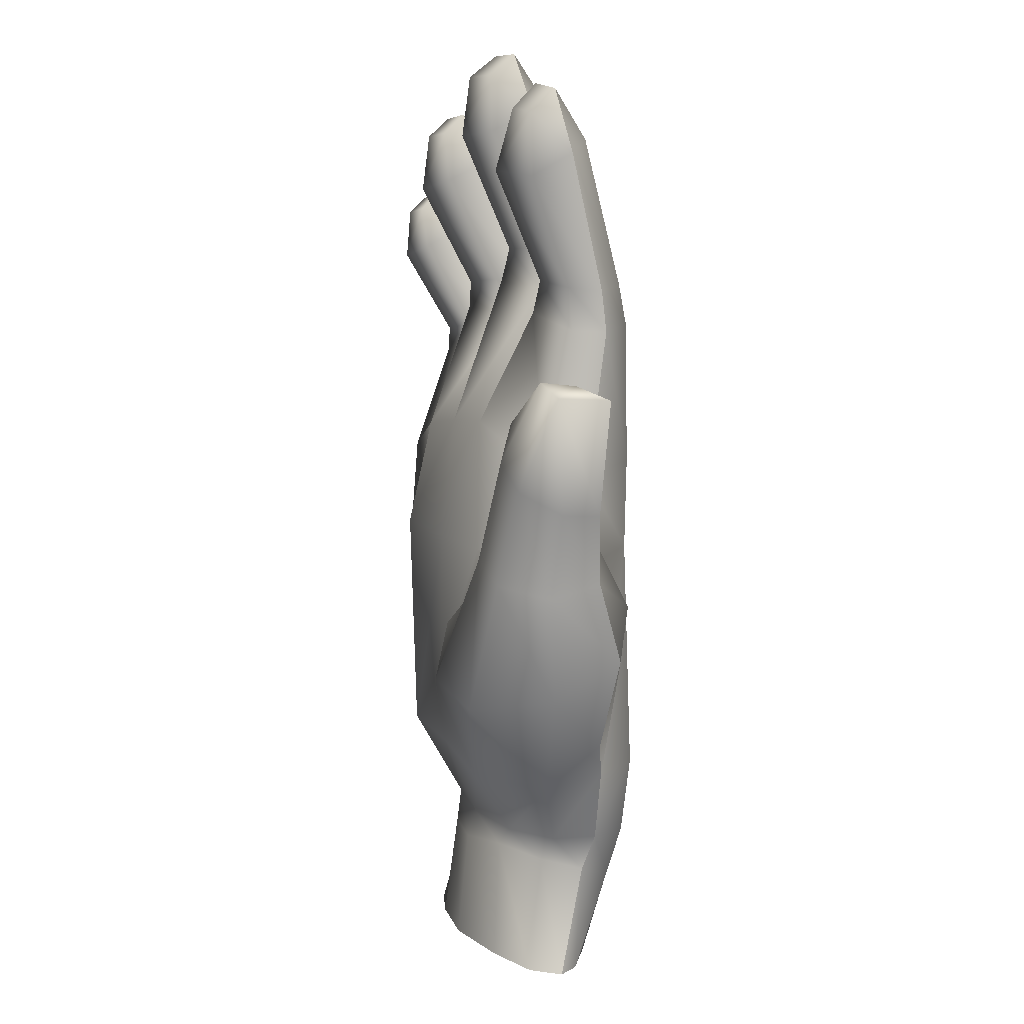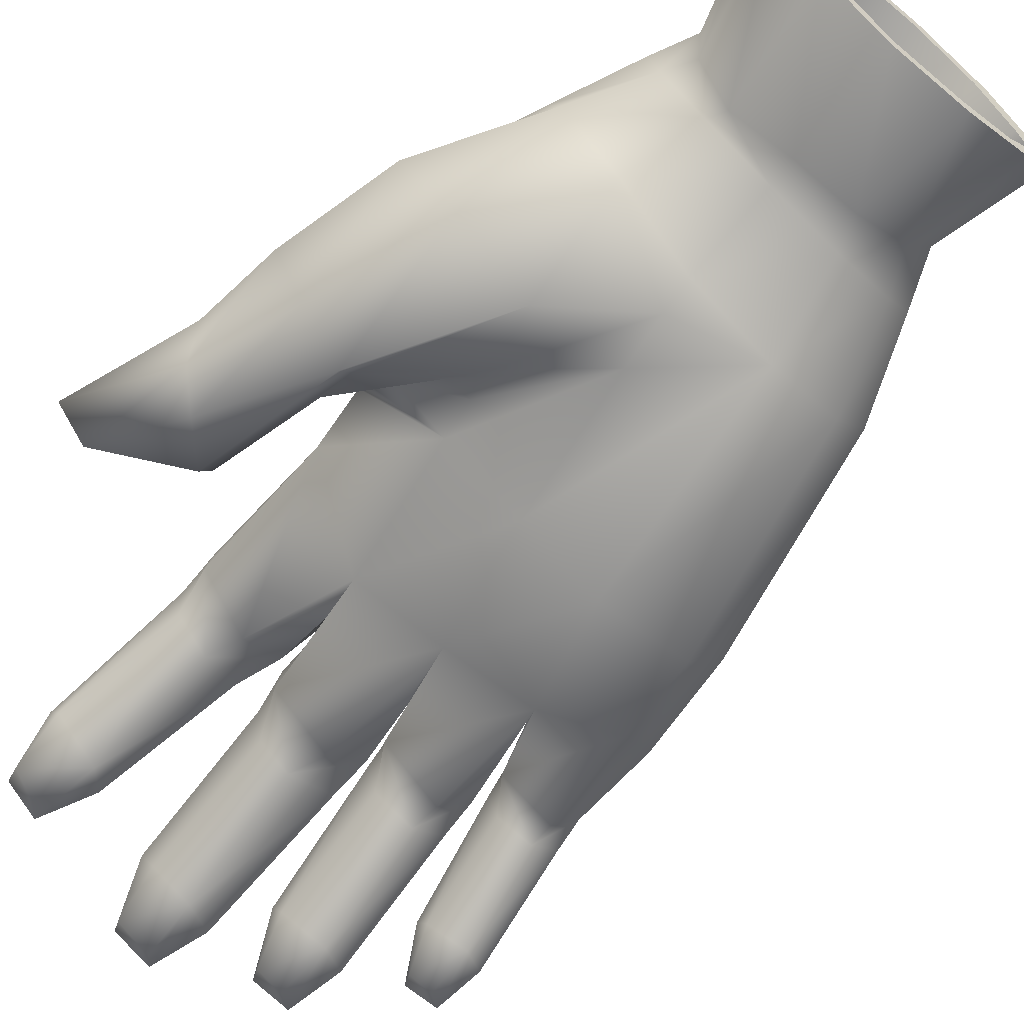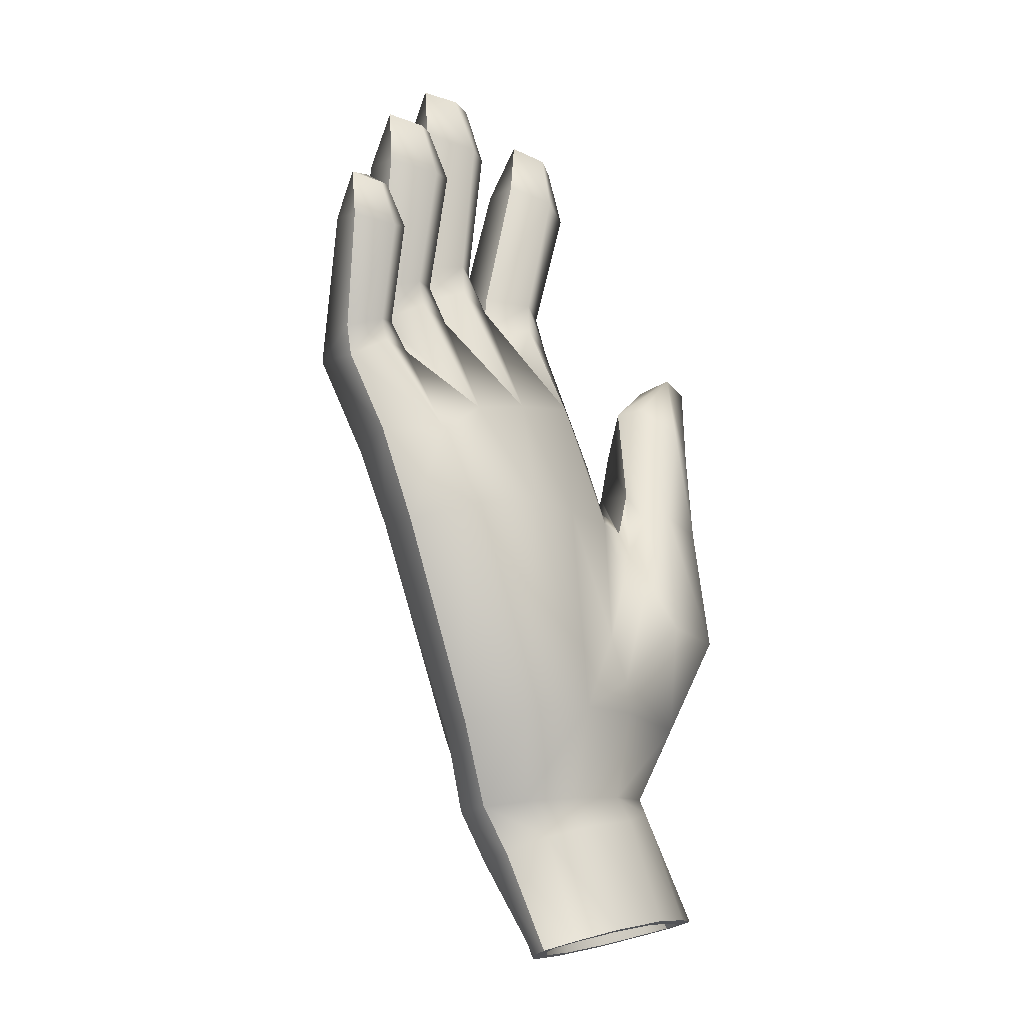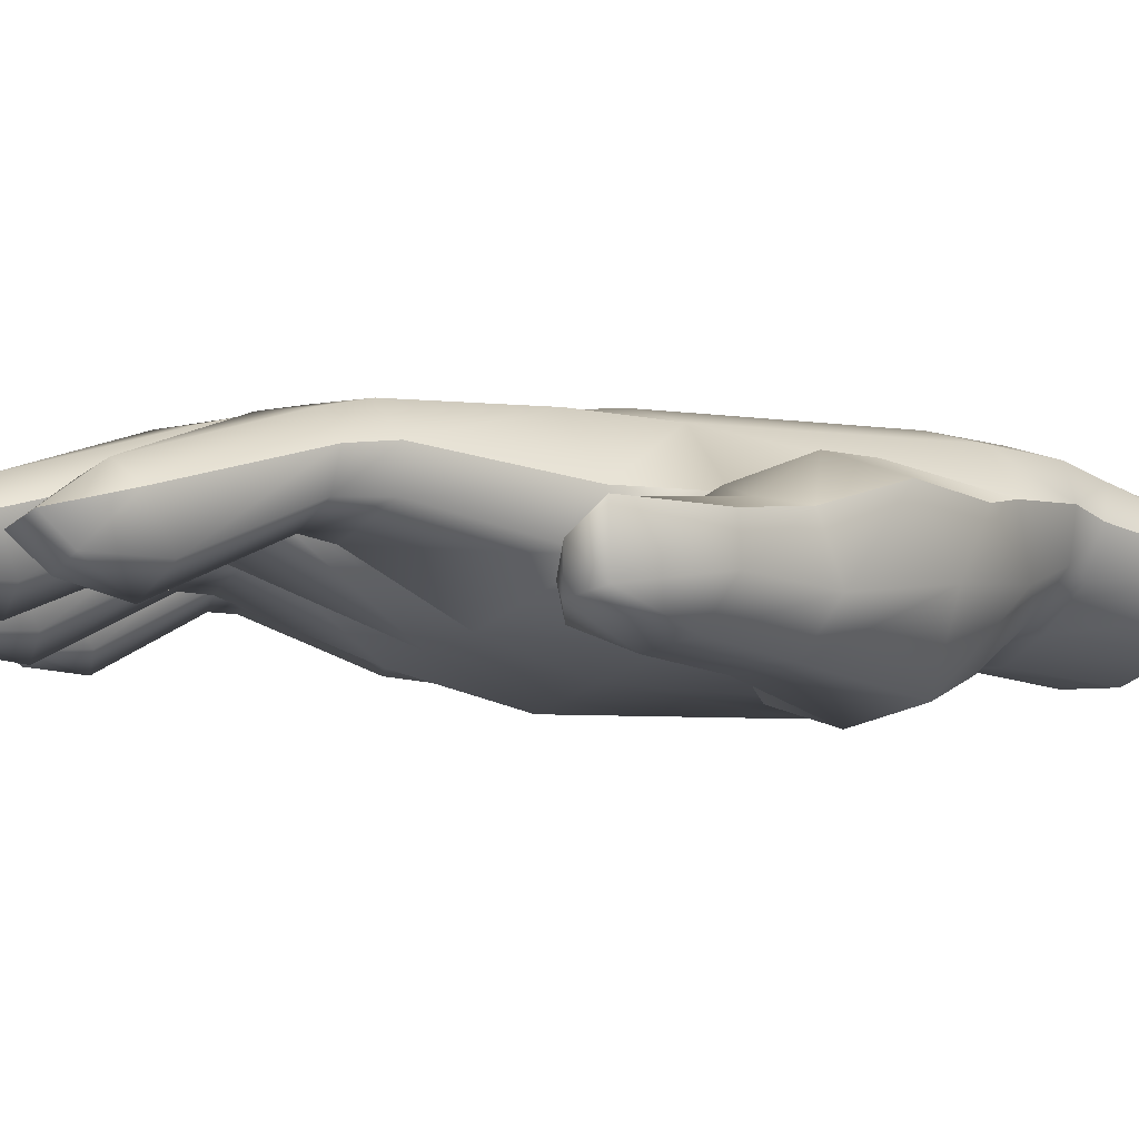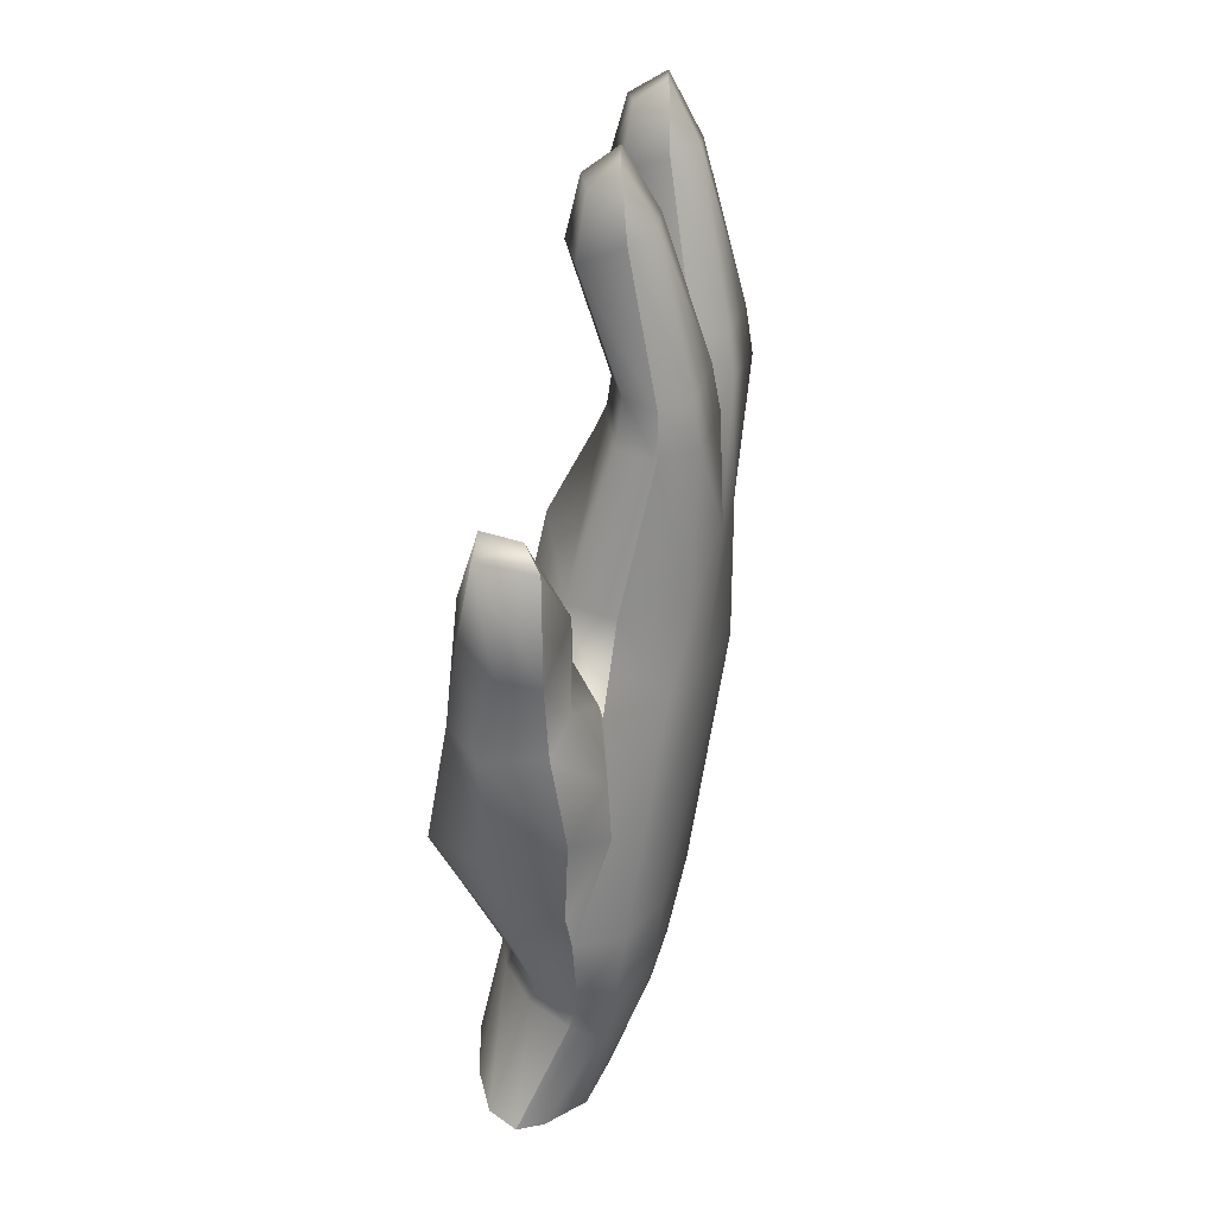
<metadata>
{"format":"obj","ext":"obj","renderer":"f3d","projection":"perspective","resolution":1024,"background":"white","views":[{"elev":20.8,"azim":78.6,"up":"+Z"},{"elev":-72.7,"azim":127.4,"up":"+Y"},{"elev":-19.4,"azim":-45.3,"up":"+Z"},{"elev":-0.7,"azim":48.4,"up":"+Y"},{"elev":33.8,"azim":109.7,"up":"+Z"}]}
</metadata>
<code>
o gant
v -5.158 1.812 -4.301
v -3.302 2.031 -3.991
v -1.445 1.652 -3.626
v -1.11 0.7932 -3.599
v -1.335 -0.377 -3.679
v -2.484 -1.448 -3.883
v -4.252 -2.133 -4.152
v -6.147 -2.247 -4.441
v -7.649 -1.759 -4.691
v -8.368 -0.8002 -4.818
v -8.346 0.1344 -4.817
v -7.099 0.9734 -4.646
v -5.748 2.13 -2.114
v -3.386 2.247 -1.764
v -1.569 1.911 -1.475
v -0.6689 0.8289 -1.345
v -0.6261 -0.7796 -1.683
v -2.209 -2.498 -1.904
v -4.584 -2.989 -1.853
v -6.891 -3.481 -2.138
v -8.771 -2.807 -2.467
v -9.698 -1.395 -2.686
v -9.341 -0.2688 -2.653
v -7.927 1.257 -2.442
v -7.818 2.502 3.706
v -5.527 2.54 4.042
v -3.763 2.185 4.312
v -2.745 0.8907 4.143
v -2.83 -0.4584 5.272
v -4.46 -2.007 4.207
v -6.63 -2.665 3.912
v -8.804 -3.302 3.609
v -11.12 -2.875 2.979
v -11.97 -1.532 2.608
v -11.72 -0.1976 2.827
v -9.89 1.589 3.377
v -0.4645 0.7329 -0.3457
v -1.536 1.541 1.508
v -4.833 -3.09 -1.013
v -5.291 -2.955 0.2769
v 0.5903 -0.9371 4.69
v -4.109 -2.121 3.263
v -9.011 2.138 7.042
v -7.09 2.43 7.287
v -4.506 2.403 6.657
v -3.333 -0.285 6.796
v -5.799 -1.657 7.664
v -8.032 -2.022 7.012
v -10.19 -2.387 6.249
v -11.75 -2.585 5.075
v -12.82 -1.246 5.164
v -12.36 0.2093 4.985
v -11.01 1.216 6.184
v -3.481 0.9853 6.539
v -6.454 0.2733 8.087
v -6.729 2.388 10.7
v -5.028 2.429 10.54
v -4.172 0.6834 10.67
v -5.762 -0.1077 10.8
v -4.238 1.667 10.57
v -6.855 0.8547 10.71
v -6.557 2.204 12
v -5.157 2.24 11.67
v -4.643 0.6792 11.79
v -5.626 0.06624 11.77
v -4.483 1.582 11.69
v -6.724 0.8645 11.89
v -6.468 0.9574 15.66
v -5.355 1.256 15.76
v -4.595 -0.4111 14.97
v -5.884 -1.153 14.89
v -4.714 0.7597 15.52
v -6.621 -0.1389 15.57
v -5.32 0.3905 17.19
v -6.296 0.0567 17.18
v -5.74 -0.6974 16.62
v -5.038 -0.2945 16.59
v -8.752 -0.09785 7.749
v -9.857 2.228 10.63
v -8.058 2.278 10.84
v -7.21 0.4416 11.14
v -8.918 -0.3952 10.96
v -7.247 1.479 11.03
v -9.85 0.6534 10.68
v -9.85 2.023 11.9
v -8.343 2.065 11.9
v -7.976 0.3894 12.15
v -8.785 -0.1837 11.98
v -7.651 1.371 12.06
v -10.03 0.6125 11.75
v -10.42 0.6742 15.8
v -9.242 0.9804 16.13
v -8.543 -0.7574 15.51
v -9.54 -1.433 15.22
v -8.526 0.4669 16.02
v -10.59 -0.4576 15.67
v -9.476 0.09689 17.54
v -10.52 -0.2583 17.33
v -10.04 -1.107 16.82
v -9.13 -0.6481 17.02
v -10.76 -0.4898 6.745
v -11.87 1.474 9.309
v -10.27 1.51 9.65
v -9.485 -0.1803 9.829
v -11.14 -0.97 9.639
v -9.674 0.7416 9.811
v -11.84 0.0419 9.227
v -11.94 1.181 10.44
v -10.57 1.232 10.55
v -10.26 -0.3079 10.69
v -11.24 -0.9044 10.4
v -9.947 0.5966 10.69
v -12.08 -0.08048 10.17
v -12.7 -0.3192 13.83
v -11.66 -0.04163 14.23
v -10.83 -1.623 13.66
v -11.87 -2.264 13.21
v -10.99 -0.5029 14.14
v -12.83 -1.352 13.62
v -11.95 -0.9757 15.42
v -12.88 -1.297 15.14
v -12.22 -1.987 14.75
v -11.59 -1.609 14.94
v -13.47 0.7229 7.589
v -12.14 0.7617 7.987
v -11.5 -0.6637 8.133
v -12.86 -1.338 7.843
v -11.66 0.1141 8.138
v -13.43 -0.4844 7.483
v -13.61 0.4543 8.399
v -12.45 0.5071 8.707
v -12.19 -0.7917 8.79
v -12.99 -1.294 8.473
v -11.93 -0.02848 8.837
v -13.69 -0.5991 8.26
v -14.43 -0.9102 11.29
v -13.57 -0.6943 11.69
v -12.84 -1.998 11.19
v -13.69 -2.521 10.74
v -13 -1.077 11.63
v -14.53 -1.767 11.06
v -13.89 -1.512 12.65
v -14.65 -1.773 12.34
v -14.08 -2.336 12.02
v -13.56 -2.025 12.24
v -4.755 1.497 -5.731
v -3.078 1.51 -5.686
v -1.554 1.268 -5.117
v -1.34 0.4784 -4.763
v -1.574 -0.7017 -4.457
v -2.588 -1.754 -4.368
v -4.034 -2.418 -4.848
v -5.646 -2.462 -5.198
v -6.921 -1.886 -5.616
v -7.525 -0.8456 -5.977
v -7.494 0.05176 -6.15
v -6.211 0.7318 -5.953
v -3.915 0.5962 -8.408
v -1.978 0.6815 -7.964
v -0.4391 0.09096 -7.504
v 0.1841 -0.4467 -7.277
v -0.1734 -1.324 -7.241
v -1.464 -2.124 -7.398
v -3.3 -2.864 -7.676
v -5.24 -2.949 -8.115
v -6.685 -2.751 -8.528
v -7.315 -2.093 -8.793
v -6.93 -1.335 -8.822
v -5.725 -0.1415 -8.726
v 0.4803 -0.7884 1.579
v -0.7602 -2.93 0.9835
v -2.207 0.9771 4.905
v -2.337 -0.3706 5.237
v 0.243 1.094 2.533
v -1.053 1.61 3.584
v -3.014 -3.501 0.9285
v -3.7 -3.014 2.363
v -3.02 -1.292 4.41
v -3.465 -2.099 3.38
v -0.4742 -2.171 4.747
v -1.861 0.4657 6.274
v -0.08934 -1.657 7.506
v -0.05552 0.5611 4.738
v -0.9716 0.7404 5.393
v -1.952 -2.413 4.964
v -2.254 -1.701 4.931
v -2.39 -1.081 5.88
v 0.3402 -0.5722 6.951
v -1.253 0.6791 7.928
v 0.0639 0.4899 6.754
v 0.8072 -0.8261 10.34
v -0.9668 -1.993 8.058
v -2.026 -1.502 8.796
v -2.326 -0.736 8.745
v -0.2251 -1.08 10.47
v 0.462 0.6363 10.08
v -0.4203 -0.08371 10.26
v -3.855 0.2561 -8.334
v -2.186 0.3296 -7.955
v -0.8607 -0.1784 -7.561
v -0.3381 -0.5615 -7.384
v -0.6575 -1.253 -7.369
v -1.779 -1.887 -7.514
v -3.358 -2.524 -7.754
v -5.029 -2.597 -8.131
v -6.266 -2.482 -8.467
v -6.799 -1.979 -8.675
v -6.456 -1.406 -8.68
v -5.416 -0.379 -8.602
v -5.218 0.4086 -3.177
v -4.085 0.4299 -3.078
v -3.132 -0.01333 -3.033
v -2.895 0.612 -3.344
v -2.944 -0.3108 -3.439
v -3.558 -1.121 -3.564
v -4.569 -1.601 -3.691
v -5.699 -1.622 -3.795
v -6.645 -1.178 -3.851
v -7.157 -0.389 -3.837
v -6.842 -0.8816 -3.43
v -6.226 -0.07134 -3.308
v -6.994 1.977 1.806
v -5.845 1.986 1.886
v -4.865 1.542 1.89
v -4.317 0.7549 1.821
v -4.357 -0.1672 1.711
v -4.978 -0.9779 1.596
v -6.009 -1.454 1.499
v -7.166 -1.461 1.427
v -8.136 -0.9999 1.4
v -8.664 -0.2005 1.435
v -8.616 0.72 1.536
v -8.006 1.515 1.674
v -1.11 0.7932 -3.599
v -0.6689 0.8289 -1.345
v -9.698 -1.395 -2.686
v -8.368 -0.8002 -4.818
v -11.97 -1.532 2.608
v -0.4645 0.7329 -0.3457
v -12.82 -1.246 5.164
v -2.745 0.8907 4.143
v -3.481 0.9853 6.539
v -6.454 0.2733 8.087
v -6.855 0.8547 10.71
v -4.238 1.667 10.57
v -6.724 0.8645 11.89
v -4.483 1.582 11.69
v -6.621 -0.1389 15.57
v -4.714 0.7597 15.52
v -5.32 0.3905 17.19
v -6.296 0.0567 17.18
v -9.85 0.6534 10.68
v -10.03 0.6125 11.75
v -7.651 1.371 12.06
v -7.247 1.479 11.03
v -10.59 -0.4576 15.67
v -8.526 0.4669 16.02
v -9.476 0.09689 17.54
v -10.52 -0.2583 17.33
v -8.752 -0.09785 7.749
v -11.84 0.0419 9.227
v -12.08 -0.08048 10.17
v -9.947 0.5966 10.69
v -9.674 0.7416 9.811
v -12.83 -1.352 13.62
v -10.99 -0.5029 14.14
v -11.95 -0.9757 15.42
v -12.88 -1.297 15.14
v -10.76 -0.4898 6.745
v -13.43 -0.4844 7.483
v -13.69 -0.5991 8.26
v -11.93 -0.02848 8.837
v -11.66 0.1141 8.138
v -14.53 -1.767 11.06
v -13 -1.077 11.63
v -13.89 -1.512 12.65
v -14.65 -1.773 12.34
v -1.34 0.4784 -4.763
v -7.525 -0.8456 -5.977
v -1.978 0.6815 -7.964
v -3.915 0.5962 -8.408
v -0.4391 0.09096 -7.504
v 0.1841 -0.4467 -7.277
v 0.1841 -0.4467 -7.277
v 0.1841 -0.4467 -7.277
v -0.1734 -1.324 -7.241
v -1.464 -2.124 -7.398
v -3.3 -2.864 -7.676
v -5.24 -2.949 -8.115
v -6.685 -2.751 -8.528
v -7.315 -2.093 -8.793
v -7.315 -2.093 -8.793
v -7.315 -2.093 -8.793
v -6.93 -1.335 -8.822
v -5.725 -0.1415 -8.726
v -2.337 -0.3706 5.237
v -2.207 0.9771 4.905
v -3.02 -1.292 4.41
v 0.243 1.094 2.533
v -0.05552 0.5611 4.738
v -2.39 -1.081 5.88
v -2.326 -0.736 8.745
v 0.0639 0.4899 6.754
v -0.4203 -0.08371 10.26
v 0.462 0.6363 10.08
v -2.186 0.3296 -7.955
v -3.855 0.2561 -8.334
v -0.8607 -0.1784 -7.561
v -0.3381 -0.5615 -7.384
v -0.3381 -0.5615 -7.384
v -0.3381 -0.5615 -7.384
v -0.6575 -1.253 -7.369
v -1.779 -1.887 -7.514
v -3.358 -2.524 -7.754
v -5.029 -2.597 -8.131
v -6.266 -2.482 -8.467
v -6.799 -1.979 -8.675
v -6.799 -1.979 -8.675
v -6.799 -1.979 -8.675
v -6.456 -1.406 -8.68
v -5.416 -0.379 -8.602
v -7.157 -0.389 -3.837
v -2.895 0.612 -3.344
f 12 11 23 24
f 2 1 13 14
f 1 12 24 13
f 3 2 14 15
f 234 3 15 235
f 11 10 22 23
f 13 24 36 25
f 15 14 26 27
f 235 15 27 241 38 239
f 23 22 34 35
f 25 36 53 43
f 24 23 35 36
f 14 13 25 26
f 27 26 44 45
f 298 187 181 173
f 175 184 183 174
f 35 34 51 52
f 36 35 52 53
f 26 25 43 44
f 242 241 27 45
f 44 55 61 56
f 44 56 57 45
f 45 57 245 242
f 56 61 67 62
f 57 63 247 245
f 56 62 63 57
f 63 69 249 247
f 62 68 69 63
f 62 67 73 68
f 249 69 250
f 68 251 250 69
f 73 251 68
f 79 84 90 85
f 80 86 254 255
f 79 85 86 80
f 86 92 257 254
f 85 91 92 86
f 85 90 96 91
f 257 92 258
f 91 259 258 92
f 96 259 91
f 43 79 80 44
f 55 44 80 255
f 78 84 79 43
f 102 107 113 108
f 103 109 263 264
f 102 108 109 103
f 109 115 266 263
f 108 114 115 109
f 108 113 119 114
f 266 115 267
f 114 268 267 115
f 119 268 114
f 53 102 103 43
f 78 43 103 264
f 269 107 102 53
f 124 129 135 130
f 125 131 272 273
f 124 130 131 125
f 131 137 275 272
f 130 136 137 131
f 130 135 141 136
f 275 137 276
f 136 277 276 137
f 141 277 136
f 269 53 125 273
f 52 124 125 53
f 51 129 124 52
f 12 157 156 11
f 2 147 146 1
f 1 146 157 12
f 3 148 147 2
f 234 278 148 3
f 11 156 155 10
f 278 283 282 148
f 156 294 292 155
f 157 295 294 156
f 147 280 281 146
f 146 281 295 157
f 148 282 280 147
f 241 172 175 38
f 38 175 174 239
f 172 181 184 175
f 173 181 172
f 187 194 189 181
f 184 189 190 183
f 181 189 184
f 194 304 305 189
f 190 189 305
f 160 308 306 159
f 285 309 308 160
f 168 320 318 167
f 169 321 320 168
f 159 306 307 158
f 158 307 321 169
f 200 212 211 199
f 319 322 218 206
f 204 216 215 203
f 311 323 212 200
f 208 220 219 207
f 205 217 216 204
f 202 214 213 201
f 209 221 220 208
f 199 211 210 198
f 206 218 217 205
f 203 215 214 202
f 198 210 221 209
f 215 227 226 214
f 210 222 233 221
f 212 224 223 211
f 322 231 230 218
f 216 228 227 215
f 323 225 224 212
f 220 232 231 219
f 217 229 228 216
f 214 226 225 213
f 221 233 232 220
f 211 223 222 210
f 218 230 229 217
f 223 224 225 226 227 228 229 230 231 232 233 222
f 8 7 19 20
f 5 4 16 17
f 9 8 20 21
f 6 5 17 18
f 237 9 21 236
f 7 6 18 19
f 33 32 49 50
f 236 21 33 238
f 19 18 39
f 20 19 39 40 31 32
f 21 20 32 33
f 238 33 50 240
f 37 17 16
f 40 42 30 31
f 31 30 47 48
f 32 31 48 49
f 30 29 46 47
f 28 54 46 29
f 46 58 59 47
f 54 60 58 46
f 243 47 59 244
f 60 66 64 58
f 58 64 65 59
f 244 59 65 246
f 246 65 71 248
f 66 72 70 64
f 64 70 71 65
f 72 74 77 70
f 71 70 77 76
f 71 76 75 248
f 77 74 75 76
f 83 89 87 81
f 81 87 88 82
f 252 82 88 253
f 253 88 94 256
f 89 95 93 87
f 87 93 94 88
f 95 97 100 93
f 94 93 100 99
f 94 99 98 256
f 100 97 98 99
f 243 83 81 47
f 48 47 81 82
f 48 82 252 260
f 106 112 110 104
f 104 110 111 105
f 261 105 111 262
f 262 111 117 265
f 112 118 116 110
f 110 116 117 111
f 118 120 123 116
f 117 116 123 122
f 117 122 121 265
f 123 120 121 122
f 260 106 104 48
f 49 48 104 105
f 49 105 261 101
f 128 134 132 126
f 126 132 133 127
f 270 127 133 271
f 271 133 139 274
f 134 140 138 132
f 132 138 139 133
f 140 142 145 138
f 139 138 145 144
f 139 144 143 274
f 145 142 143 144
f 50 127 270 240
f 50 49 126 127
f 101 128 126 49
f 5 150 149 4
f 9 154 153 8
f 6 151 150 5
f 237 279 154 9
f 7 152 151 6
f 8 153 152 7
f 153 289 288 152
f 150 286 284 149
f 154 290 289 153
f 151 287 286 150
f 279 291 290 154
f 152 288 287 151
f 39 176 177 40
f 37 299 170 17
f 18 171 176 39
f 42 179 178 30
f 29 296 297 28
f 40 177 179 42
f 17 170 171 18
f 30 178 296 29
f 177 186 179
f 176 185 186 177
f 299 300 41 170
f 170 41 180 171
f 171 180 185 176
f 179 186 301 178
f 180 182 192 185
f 186 193 302 301
f 185 192 193 186
f 300 303 188 41
f 41 188 182 180
f 182 191 195 192
f 303 196 191 188
f 191 182 188
f 192 195 193
f 302 193 195 197
f 191 196 197 195
f 293 317 316 166
f 164 314 313 163
f 165 315 314 164
f 162 312 310 161
f 166 316 315 165
f 163 313 312 162

</code>
